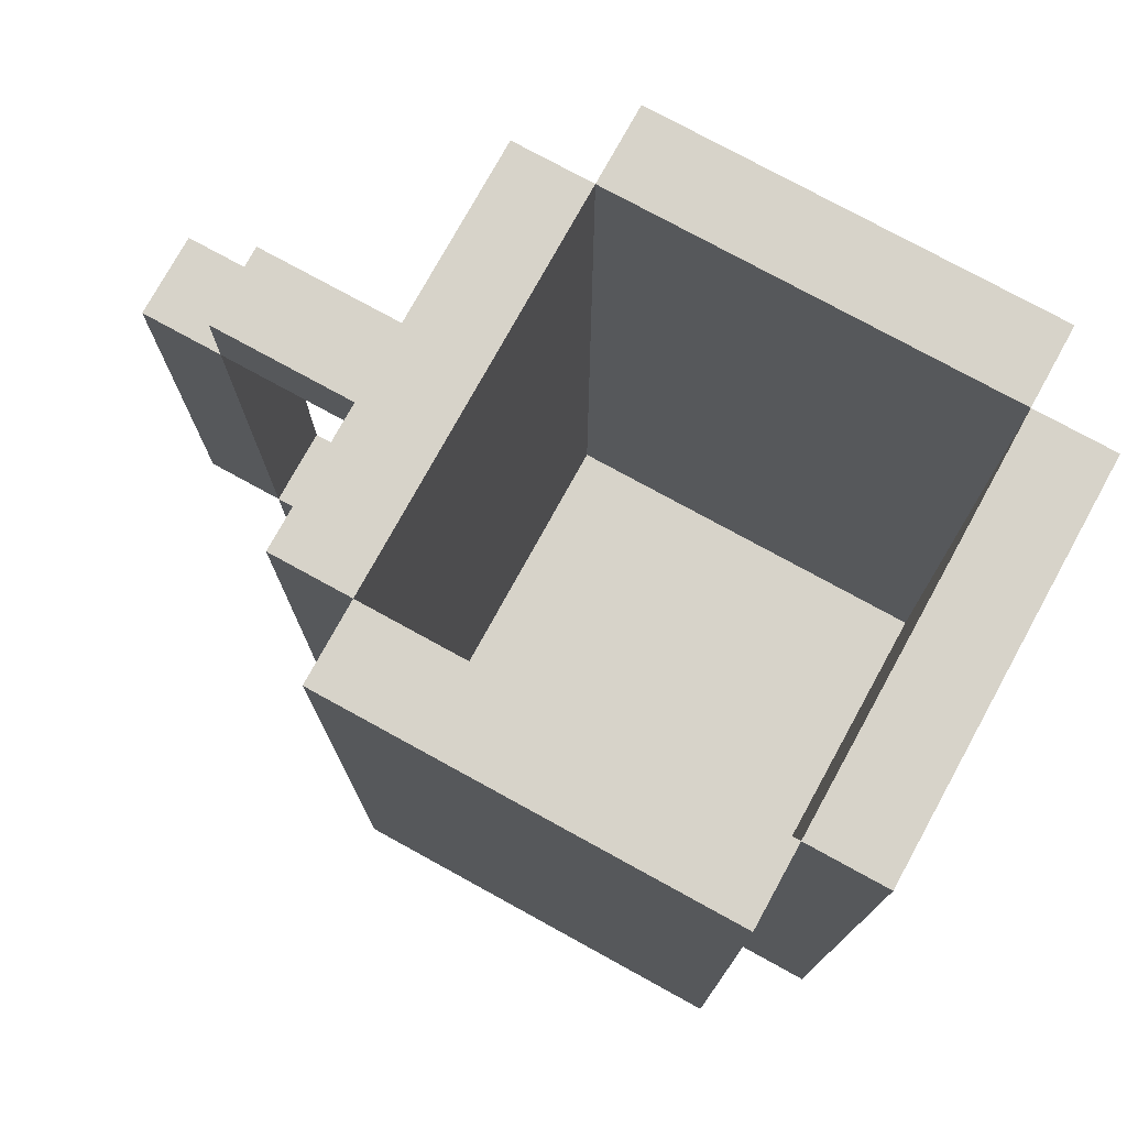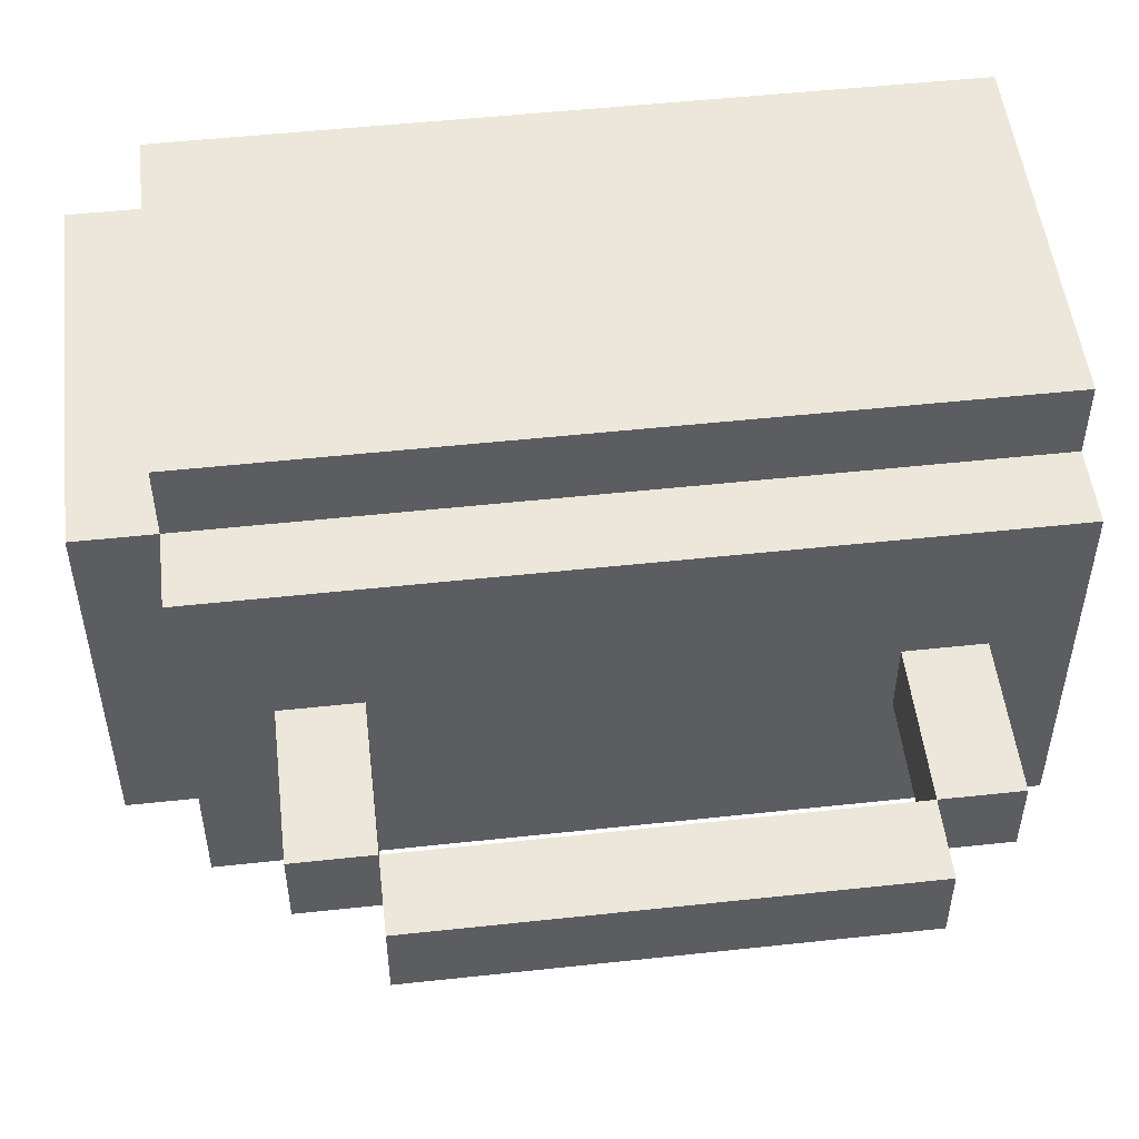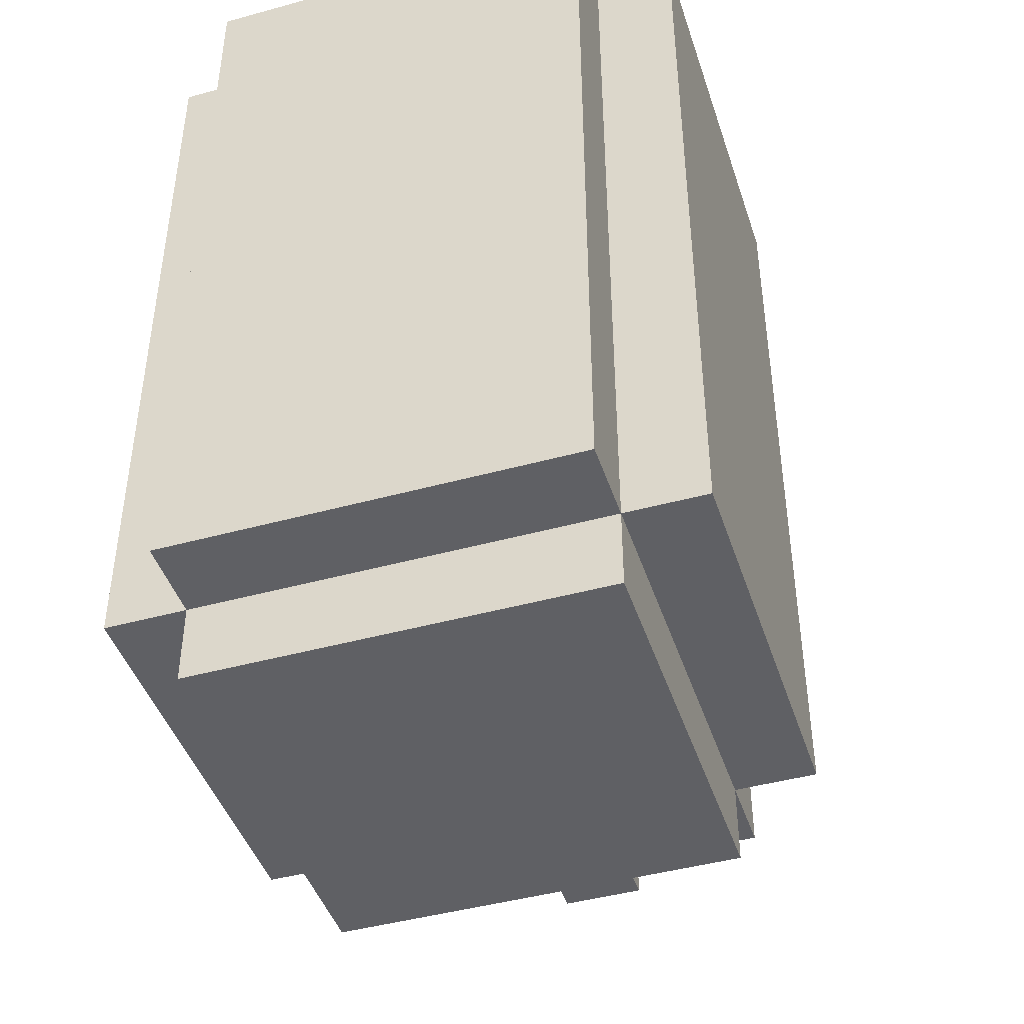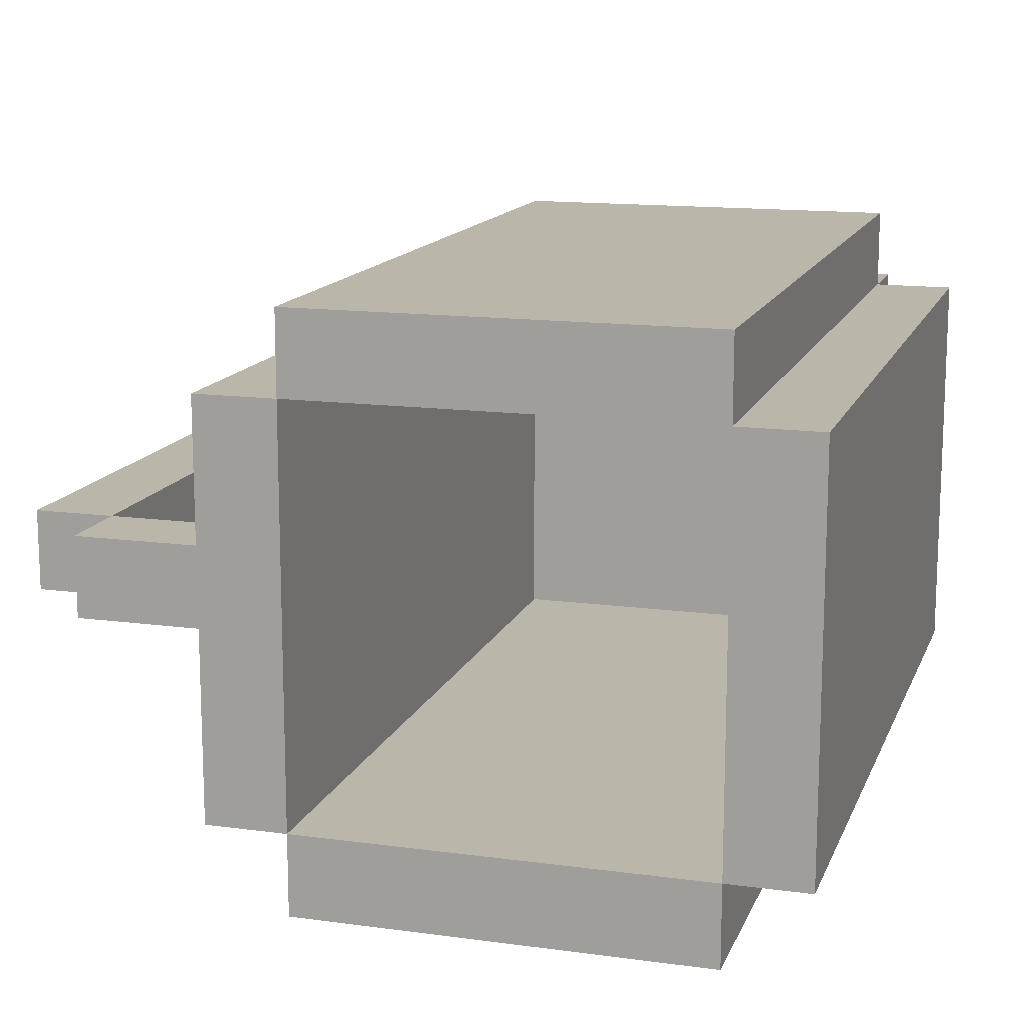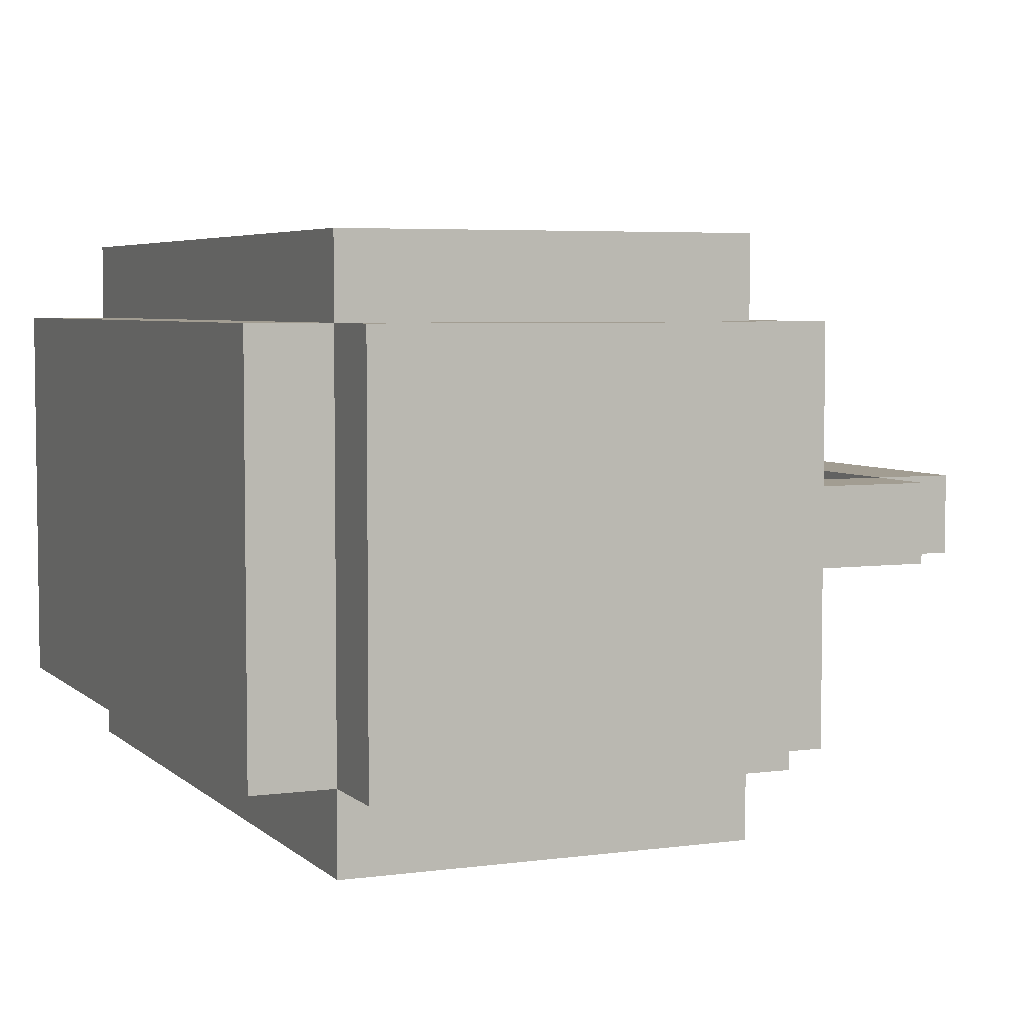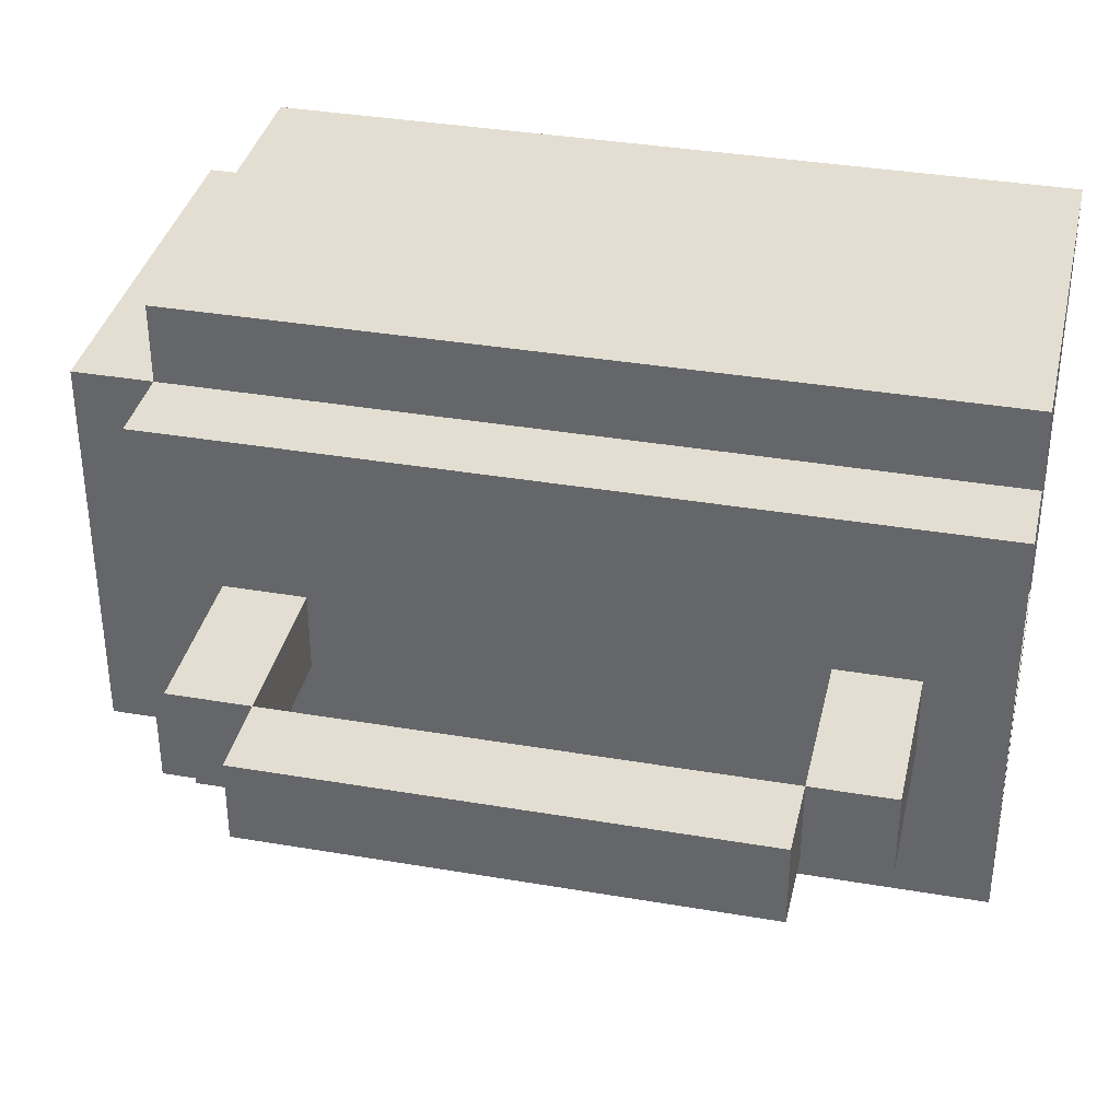
<metadata>
{"format":"obj","ext":"obj","renderer":"f3d","projection":"perspective","resolution":1024,"background":"white","views":[{"elev":76.2,"azim":-151.2,"up":"+Y"},{"elev":51.3,"azim":83.3,"up":"+Z"},{"elev":-44.4,"azim":-72.2,"up":"+Y"},{"elev":14.0,"azim":-163.3,"up":"+Z"},{"elev":4.9,"azim":-23.4,"up":"+Z"},{"elev":36.1,"azim":102.6,"up":"+Z"}]}
</metadata>
<code>
v -5 1 2
v -5 1 -3
v -5 11 2
v -5 11 -3
v -4 0 2
v -4 0 -3
v -4 1 3
v -4 1 2
v -4 1 -3
v -4 1 -4
v -4 11 3
v -4 11 2
v -4 11 -3
v -4 11 -4
v 1 1 2
v 1 1 -3
v 1 11 2
v 1 11 -3
v 4 3 -0
v 4 3 -1
v 4 9 -0
v 4 9 -1
v -4 1 2
v -4 1 -3
v -4 11 2
v -4 11 -3
v 1 0 2
v 1 0 -3
v 1 1 3
v 1 1 2
v 1 1 -3
v 1 1 -4
v 1 11 3
v 1 11 2
v 1 11 -3
v 1 11 -4
v 2 1 2
v 2 1 -3
v 2 2 -0
v 2 2 -1
v 2 3 -0
v 2 3 -1
v 2 9 -0
v 2 9 -1
v 2 10 -0
v 2 10 -1
v 2 11 2
v 2 11 -3
v 4 2 -0
v 4 2 -1
v 4 3 -0
v 4 3 -1
v 4 9 -0
v 4 9 -1
v 4 10 -0
v 4 10 -1
v 5 3 -0
v 5 3 -1
v 5 9 -0
v 5 9 -1
v -4 1 3
v -4 11 3
v 1 1 3
v 1 11 3
v -5 1 2
v -5 11 2
v -4 0 2
v -4 1 2
v -4 11 2
v 1 0 2
v 1 1 2
v 1 11 2
v 2 1 2
v 2 11 2
v 2 2 -0
v 2 3 -0
v 2 9 -0
v 2 10 -0
v 4 2 -0
v 4 3 -0
v 4 9 -0
v 4 10 -0
v 5 3 -0
v 5 9 -0
v -4 1 -3
v -4 11 -3
v 1 1 -3
v 1 11 -3
v -4 1 2
v -4 11 2
v 1 1 2
v 1 11 2
v 2 2 -1
v 2 3 -1
v 2 9 -1
v 2 10 -1
v 4 2 -1
v 4 3 -1
v 4 9 -1
v 4 10 -1
v 5 3 -1
v 5 9 -1
v -5 1 -3
v -5 11 -3
v -4 0 -3
v -4 1 -3
v -4 11 -3
v 1 0 -3
v 1 1 -3
v 1 11 -3
v 2 1 -3
v 2 11 -3
v -4 1 -4
v -4 11 -4
v 1 1 -4
v 1 11 -4
v -4 0 2
v 1 0 2
v -4 0 -3
v 1 0 -3
v -4 1 3
v 1 1 3
v -5 1 2
v -4 1 2
v 1 1 2
v 2 1 2
v -5 1 -3
v -4 1 -3
v 1 1 -3
v 2 1 -3
v -4 1 -4
v 1 1 -4
v 2 2 -0
v 4 2 -0
v 2 2 -1
v 4 2 -1
v 4 3 -0
v 5 3 -0
v 4 3 -1
v 5 3 -1
v 2 9 -0
v 4 9 -0
v 2 9 -1
v 4 9 -1
v -4 1 2
v 1 1 2
v -4 1 -3
v 1 1 -3
v 2 3 -0
v 4 3 -0
v 2 3 -1
v 4 3 -1
v 4 9 -0
v 5 9 -0
v 4 9 -1
v 5 9 -1
v 2 10 -0
v 4 10 -0
v 2 10 -1
v 4 10 -1
v -4 11 3
v 1 11 3
v -5 11 2
v -4 11 2
v 1 11 2
v 2 11 2
v -5 11 -3
v -4 11 -3
v 1 11 -3
v 2 11 -3
v -4 11 -4
v 1 11 -4
f 3 2 1
f 4 2 3
f 8 6 5
f 9 6 8
f 11 8 7
f 12 8 11
f 13 10 9
f 14 10 13
f 17 16 15
f 18 16 17
f 21 20 19
f 22 20 21
f 23 24 25
f 25 24 26
f 27 28 30
f 30 28 31
f 29 30 33
f 33 30 34
f 31 32 35
f 35 32 36
f 37 38 39
f 39 38 40
f 37 39 41
f 40 38 42
f 37 41 43
f 41 42 43
f 42 38 44
f 43 42 44
f 37 43 45
f 44 38 46
f 37 45 47
f 45 46 47
f 46 38 48
f 47 46 48
f 49 50 51
f 51 50 52
f 53 54 55
f 55 54 56
f 57 58 59
f 59 58 60
f 63 62 61
f 64 62 63
f 68 66 65
f 69 66 68
f 70 68 67
f 71 68 70
f 73 72 71
f 74 72 73
f 79 76 75
f 80 76 79
f 81 78 77
f 82 78 81
f 83 81 80
f 84 81 83
f 87 86 85
f 88 86 87
f 89 90 91
f 91 90 92
f 93 94 97
f 97 94 98
f 95 96 99
f 99 96 100
f 98 99 101
f 101 99 102
f 103 104 106
f 106 104 107
f 105 106 108
f 108 106 109
f 109 110 111
f 111 110 112
f 113 114 115
f 115 114 116
f 119 118 117
f 120 118 119
f 124 122 121
f 125 122 124
f 127 124 123
f 128 124 127
f 129 126 125
f 130 126 129
f 131 129 128
f 132 129 131
f 135 134 133
f 136 134 135
f 139 138 137
f 140 138 139
f 143 142 141
f 144 142 143
f 145 146 147
f 147 146 148
f 149 150 151
f 151 150 152
f 153 154 155
f 155 154 156
f 157 158 159
f 159 158 160
f 161 162 164
f 164 162 165
f 163 164 167
f 167 164 168
f 165 166 169
f 169 166 170
f 168 169 171
f 171 169 172

</code>
